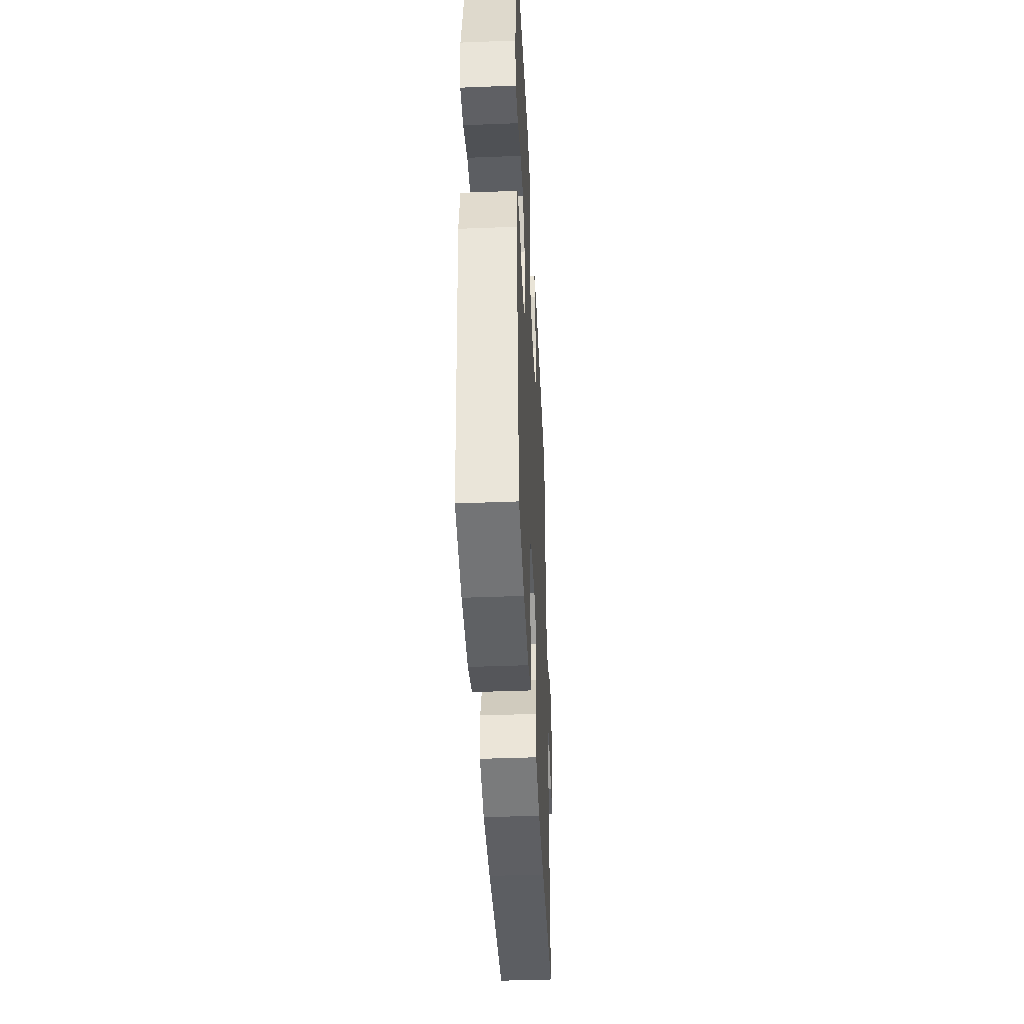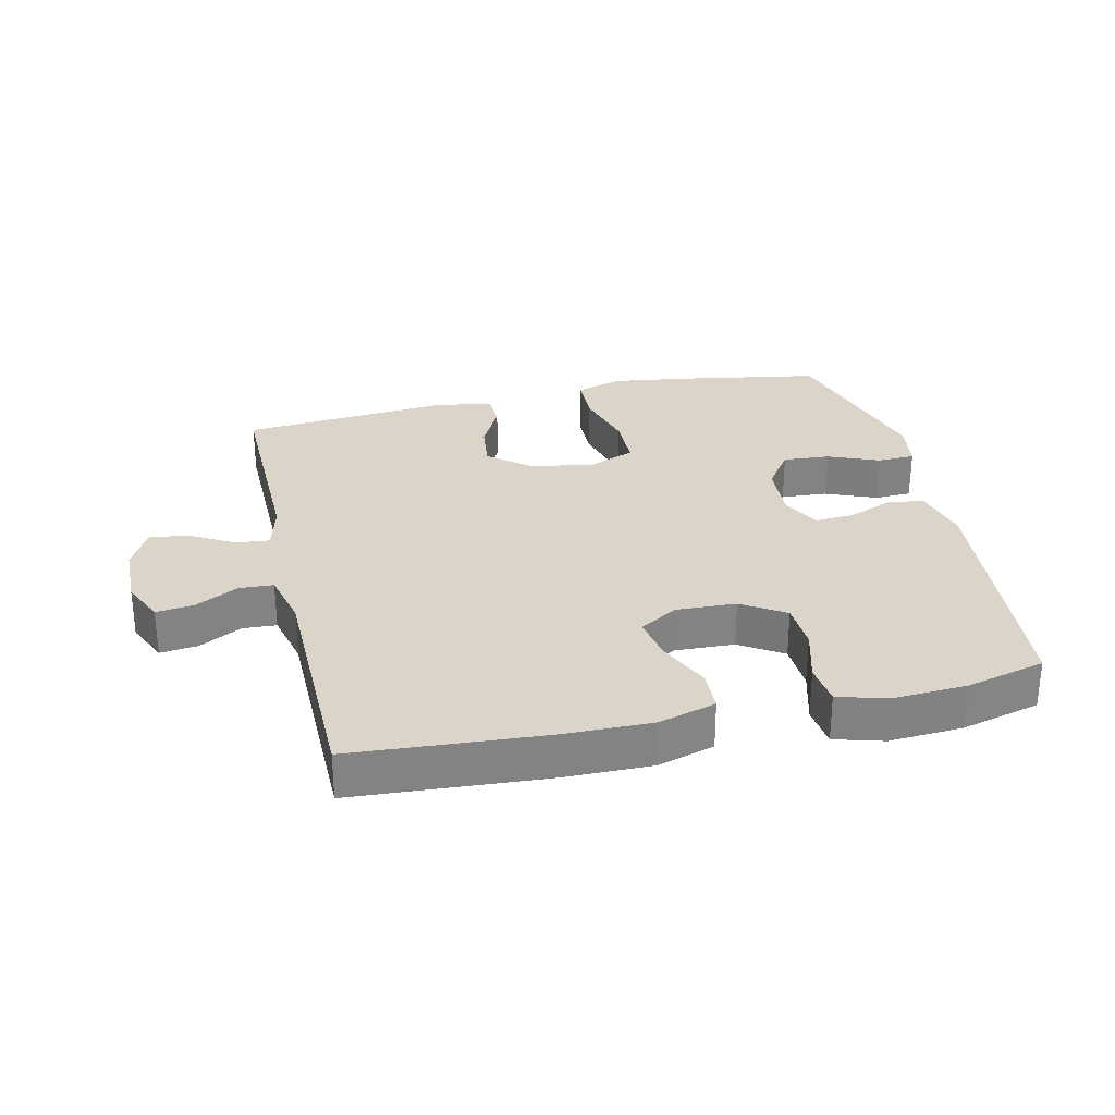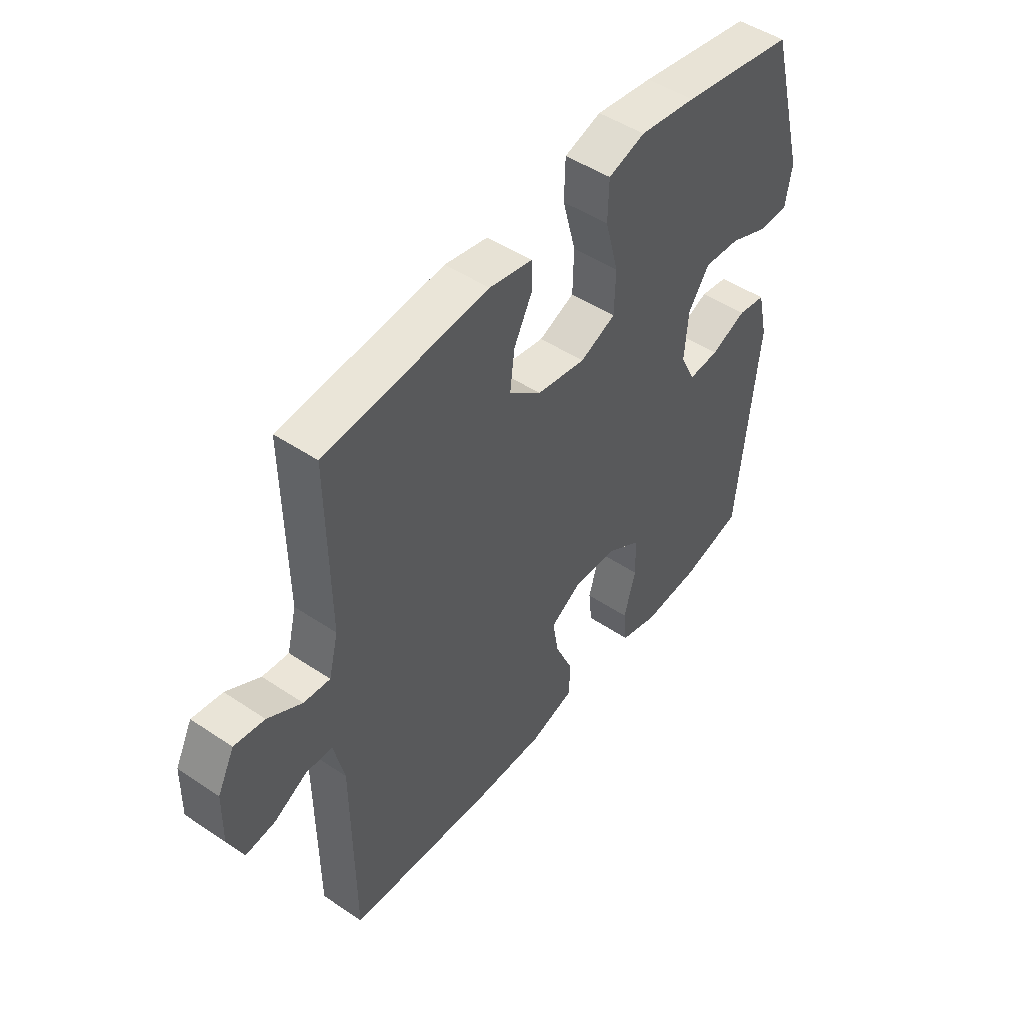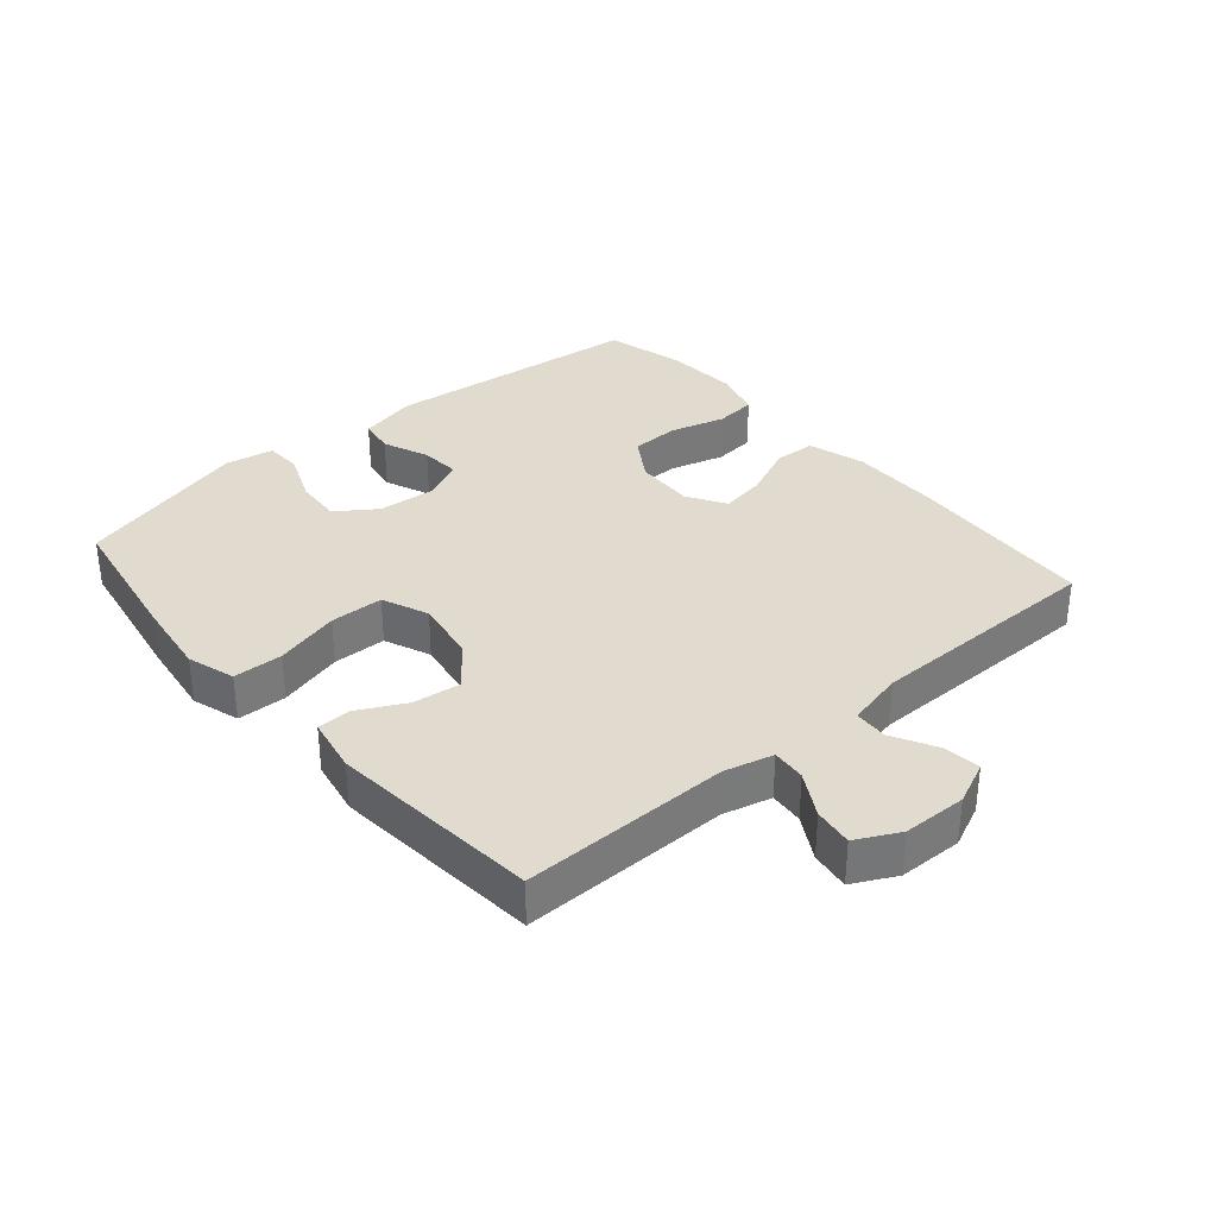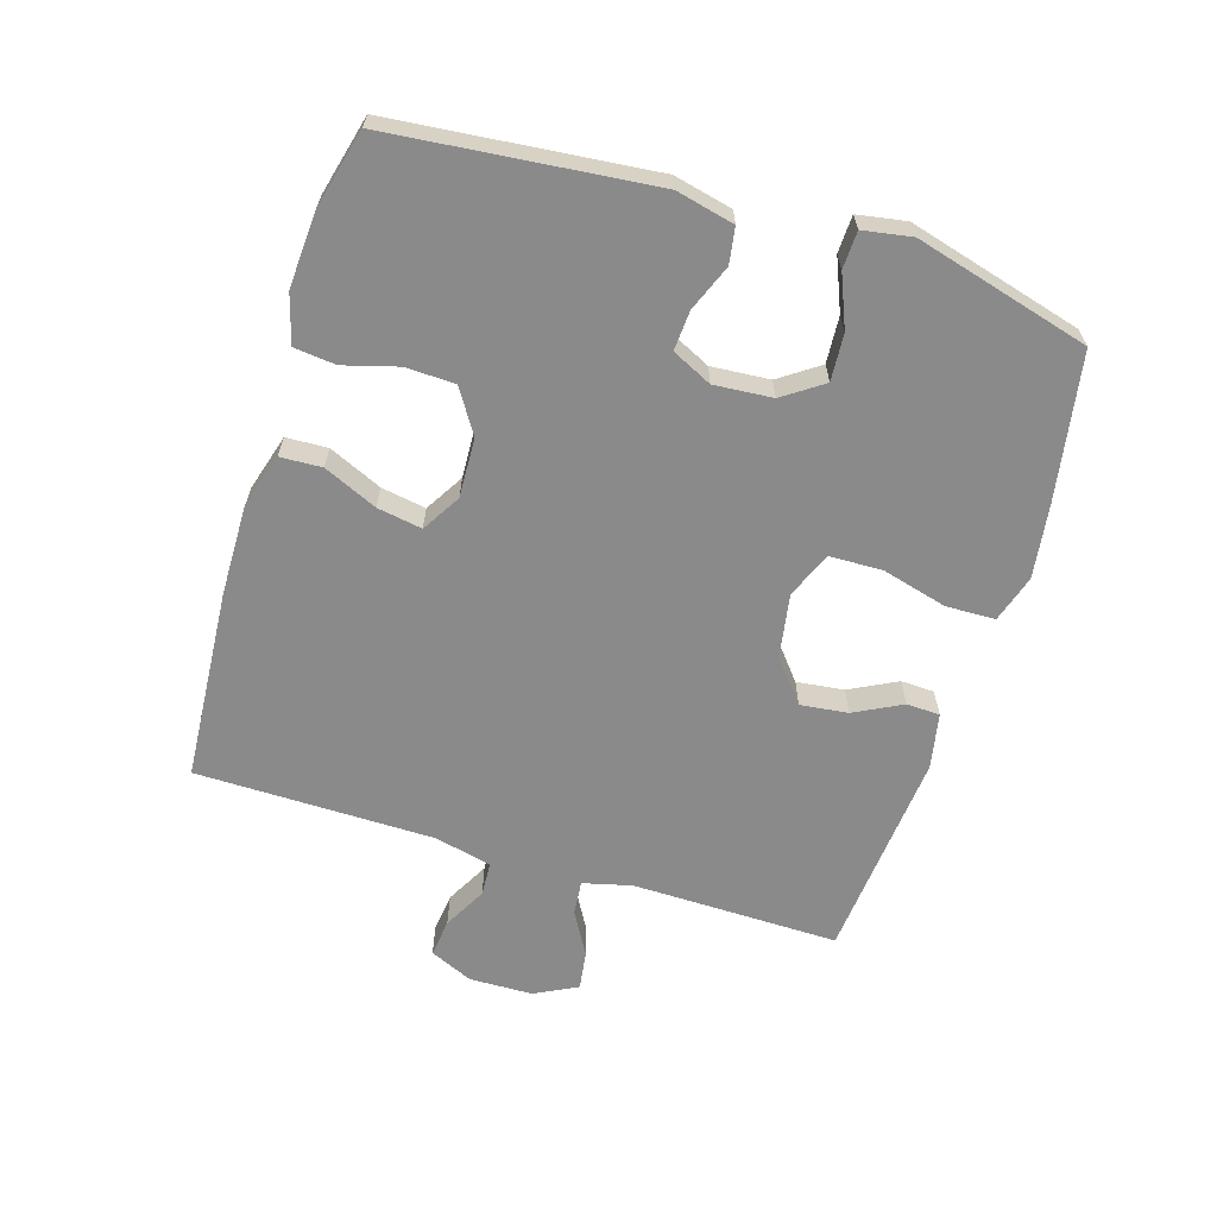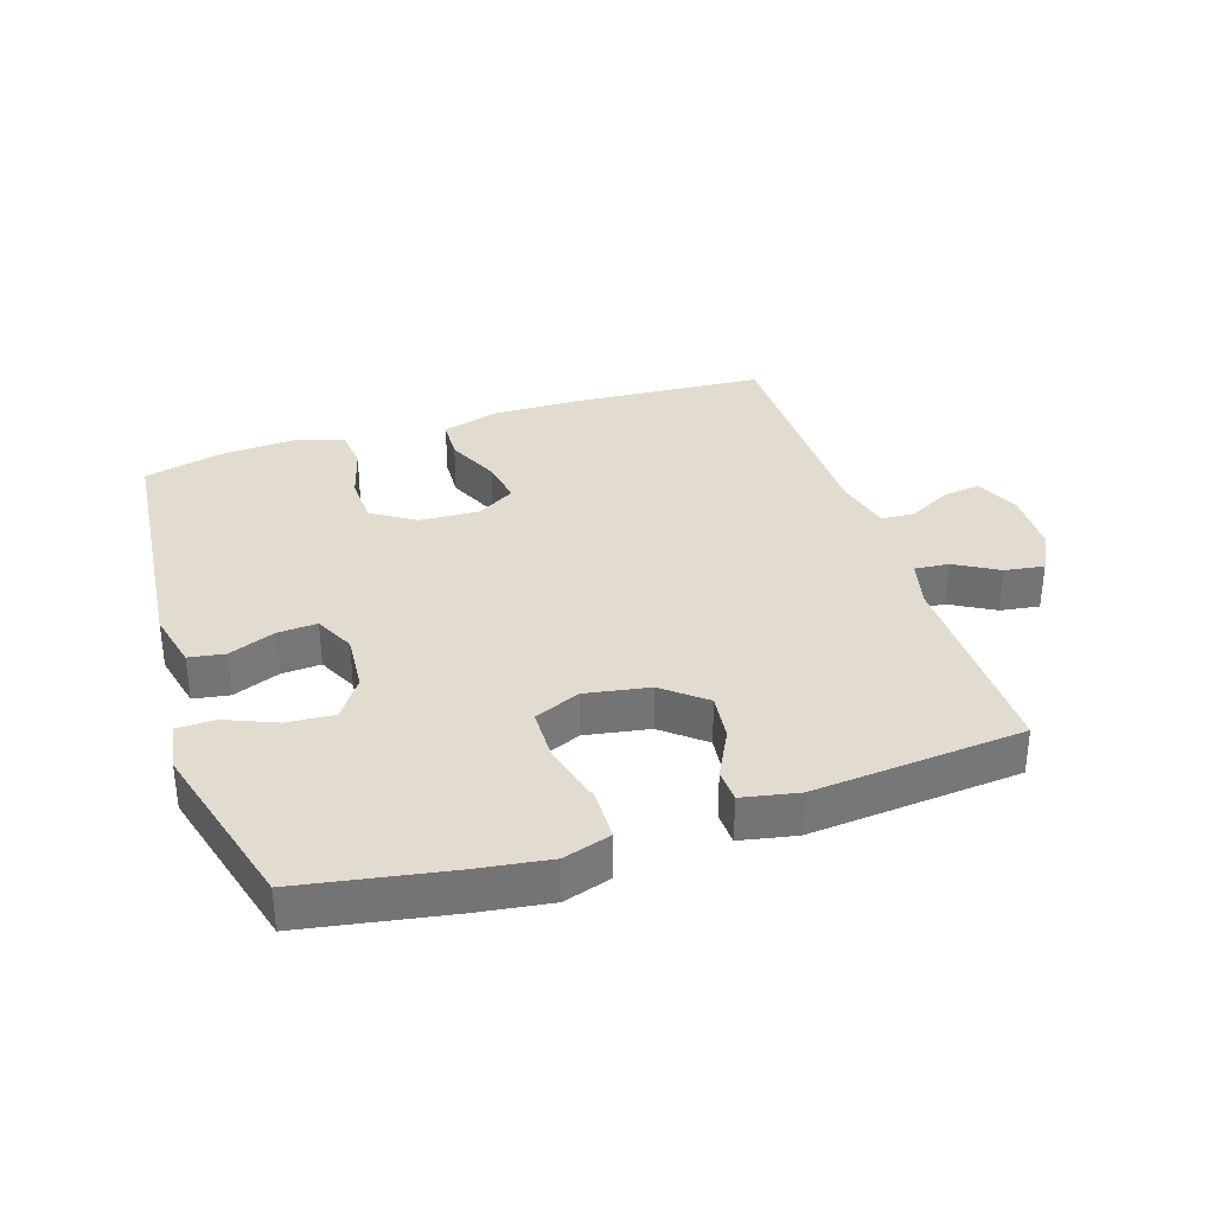
<metadata>
{"format":"obj","ext":"obj","renderer":"f3d","projection":"perspective","resolution":1024,"background":"white","views":[{"elev":-42.1,"azim":-87.3,"up":"+Z"},{"elev":29.2,"azim":167.0,"up":"+Y"},{"elev":48.3,"azim":126.9,"up":"+Z"},{"elev":33.6,"azim":49.4,"up":"+Y"},{"elev":-63.5,"azim":-107.2,"up":"+Y"},{"elev":34.2,"azim":-18.0,"up":"+Y"}]}
</metadata>
<code>
v 0.5 0.07 0.5
v 0.496 0.07 0.177
v 0.515 0.07 0.101
v 0.568 0.07 0.106
v 0.636 0.07 0.145
v 0.697 0.07 0.154
v 0.731 0.07 0.087
v 0.733 0.07 -0.012
v 0.703 0.07 -0.079
v 0.644 0.07 -0.072
v 0.577 0.07 -0.036
v 0.524 0.07 -0.039
v 0.503 0.07 -0.128
v 0.5 0.07 -0.5
v 0.201 0.07 -0.521
v 0.064 0.07 -0.523
v -0.025 0.07 -0.497
v -0.028 0.07 -0.432
v 0.009 0.07 -0.349
v 0.021 0.07 -0.279
v -0.039 0.07 -0.243
v -0.132 0.07 -0.247
v -0.199 0.07 -0.29
v -0.202 0.07 -0.366
v -0.178 0.07 -0.451
v -0.185 0.07 -0.516
v -0.261 0.07 -0.538
v -0.377 0.07 -0.531
v -0.5 0.07 -0.5
v -0.541 0.07 -0.094
v -0.52 0.07 -0.003
v -0.464 0.07 0.006
v -0.392 0.07 -0.023
v -0.33 0.07 -0.027
v -0.3 0.07 0.035
v -0.307 0.07 0.126
v -0.35 0.07 0.188
v -0.423 0.07 0.183
v -0.503 0.07 0.15
v -0.561 0.07 0.152
v -0.574 0.07 0.228
v -0.5 0.07 0.5
v -0.271 0.07 0.54
v -0.157 0.07 0.556
v -0.083 0.07 0.533
v -0.081 0.07 0.456
v -0.108 0.07 0.355
v -0.106 0.07 0.272
v -0.034 0.07 0.242
v 0.065 0.07 0.259
v 0.13 0.07 0.312
v 0.121 0.07 0.386
v 0.083 0.07 0.46
v 0.085 0.07 0.512
v 0.172 0.07 0.529
v 0.5 0 0.5
v 0.496 0 0.177
v 0.515 0 0.101
v 0.568 0 0.106
v 0.636 0 0.145
v 0.697 0 0.154
v 0.731 0 0.087
v 0.733 0 -0.012
v 0.703 0 -0.079
v 0.644 0 -0.072
v 0.577 0 -0.036
v 0.524 0 -0.039
v 0.503 0 -0.128
v 0.5 0 -0.5
v 0.201 0 -0.521
v 0.064 0 -0.523
v -0.025 0 -0.497
v -0.028 0 -0.432
v 0.009 0 -0.349
v 0.021 0 -0.279
v -0.039 0 -0.243
v -0.132 0 -0.247
v -0.199 0 -0.29
v -0.202 0 -0.366
v -0.178 0 -0.451
v -0.185 0 -0.516
v -0.261 0 -0.538
v -0.377 0 -0.531
v -0.5 0 -0.5
v -0.541 0 -0.094
v -0.52 0 -0.003
v -0.464 0 0.006
v -0.392 0 -0.023
v -0.33 0 -0.027
v -0.3 0 0.035
v -0.307 0 0.126
v -0.35 0 0.188
v -0.423 0 0.183
v -0.503 0 0.15
v -0.561 0 0.152
v -0.574 0 0.228
v -0.5 0 0.5
v -0.271 0 0.54
v -0.157 0 0.556
v -0.083 0 0.533
v -0.081 0 0.456
v -0.108 0 0.355
v -0.106 0 0.272
v -0.034 0 0.242
v 0.065 0 0.259
v 0.13 0 0.312
v 0.121 0 0.386
v 0.083 0 0.46
v 0.085 0 0.512
v 0.172 0 0.529
f 55 1 2
f 54 55 2
f 53 54 2
f 52 53 2
f 51 52 2 3
f 50 51 3
f 49 50 3
f 45 46 47
f 44 45 47
f 43 44 47
f 42 43 47
f 41 42 47
f 40 41 47
f 39 40 47
f 38 39 47
f 37 38 47 48
f 36 37 48 49
f 31 32 33
f 30 31 33
f 29 30 33
f 28 29 33
f 27 28 33
f 26 27 33
f 25 26 33
f 24 25 33
f 23 24 33 34
f 22 23 34 35
f 17 18 19
f 16 17 19
f 15 16 19
f 14 15 19
f 13 14 19
f 12 13 19 20
f 9 10 11
f 8 9 11
f 7 8 11
f 6 7 11
f 5 6 11
f 4 5 11
f 3 4 11 12
f 49 3 12
f 36 49 12
f 35 36 12
f 22 35 12
f 21 22 12
f 12 20 21
f 57 56 110
f 57 110 109
f 57 109 108
f 57 108 107
f 58 57 107 106
f 58 106 105
f 58 105 104
f 102 101 100
f 102 100 99
f 102 99 98
f 102 98 97
f 102 97 96
f 102 96 95
f 102 95 94
f 102 94 93
f 103 102 93 92
f 104 103 92 91
f 88 87 86
f 88 86 85
f 88 85 84
f 88 84 83
f 88 83 82
f 88 82 81
f 88 81 80
f 88 80 79
f 89 88 79 78
f 90 89 78 77
f 74 73 72
f 74 72 71
f 74 71 70
f 74 70 69
f 74 69 68
f 75 74 68 67
f 66 65 64
f 66 64 63
f 66 63 62
f 66 62 61
f 66 61 60
f 66 60 59
f 67 66 59 58
f 67 58 104
f 67 104 91
f 67 91 90
f 67 90 77
f 67 77 76
f 76 75 67
f 1 56 57 2
f 2 57 58 3
f 3 58 59 4
f 4 59 60 5
f 5 60 61 6
f 6 61 62 7
f 7 62 63 8
f 8 63 64 9
f 9 64 65 10
f 10 65 66 11
f 11 66 67 12
f 12 67 68 13
f 13 68 69 14
f 14 69 70 15
f 15 70 71 16
f 16 71 72 17
f 17 72 73 18
f 18 73 74 19
f 19 74 75 20
f 20 75 76 21
f 21 76 77 22
f 22 77 78 23
f 23 78 79 24
f 24 79 80 25
f 25 80 81 26
f 26 81 82 27
f 27 82 83 28
f 28 83 84 29
f 29 84 85 30
f 30 85 86 31
f 31 86 87 32
f 32 87 88 33
f 33 88 89 34
f 34 89 90 35
f 35 90 91 36
f 36 91 92 37
f 37 92 93 38
f 38 93 94 39
f 39 94 95 40
f 40 95 96 41
f 41 96 97 42
f 42 97 98 43
f 43 98 99 44
f 44 99 100 45
f 45 100 101 46
f 46 101 102 47
f 47 102 103 48
f 48 103 104 49
f 49 104 105 50
f 50 105 106 51
f 51 106 107 52
f 52 107 108 53
f 53 108 109 54
f 54 109 110 55
f 55 110 56 1

</code>
